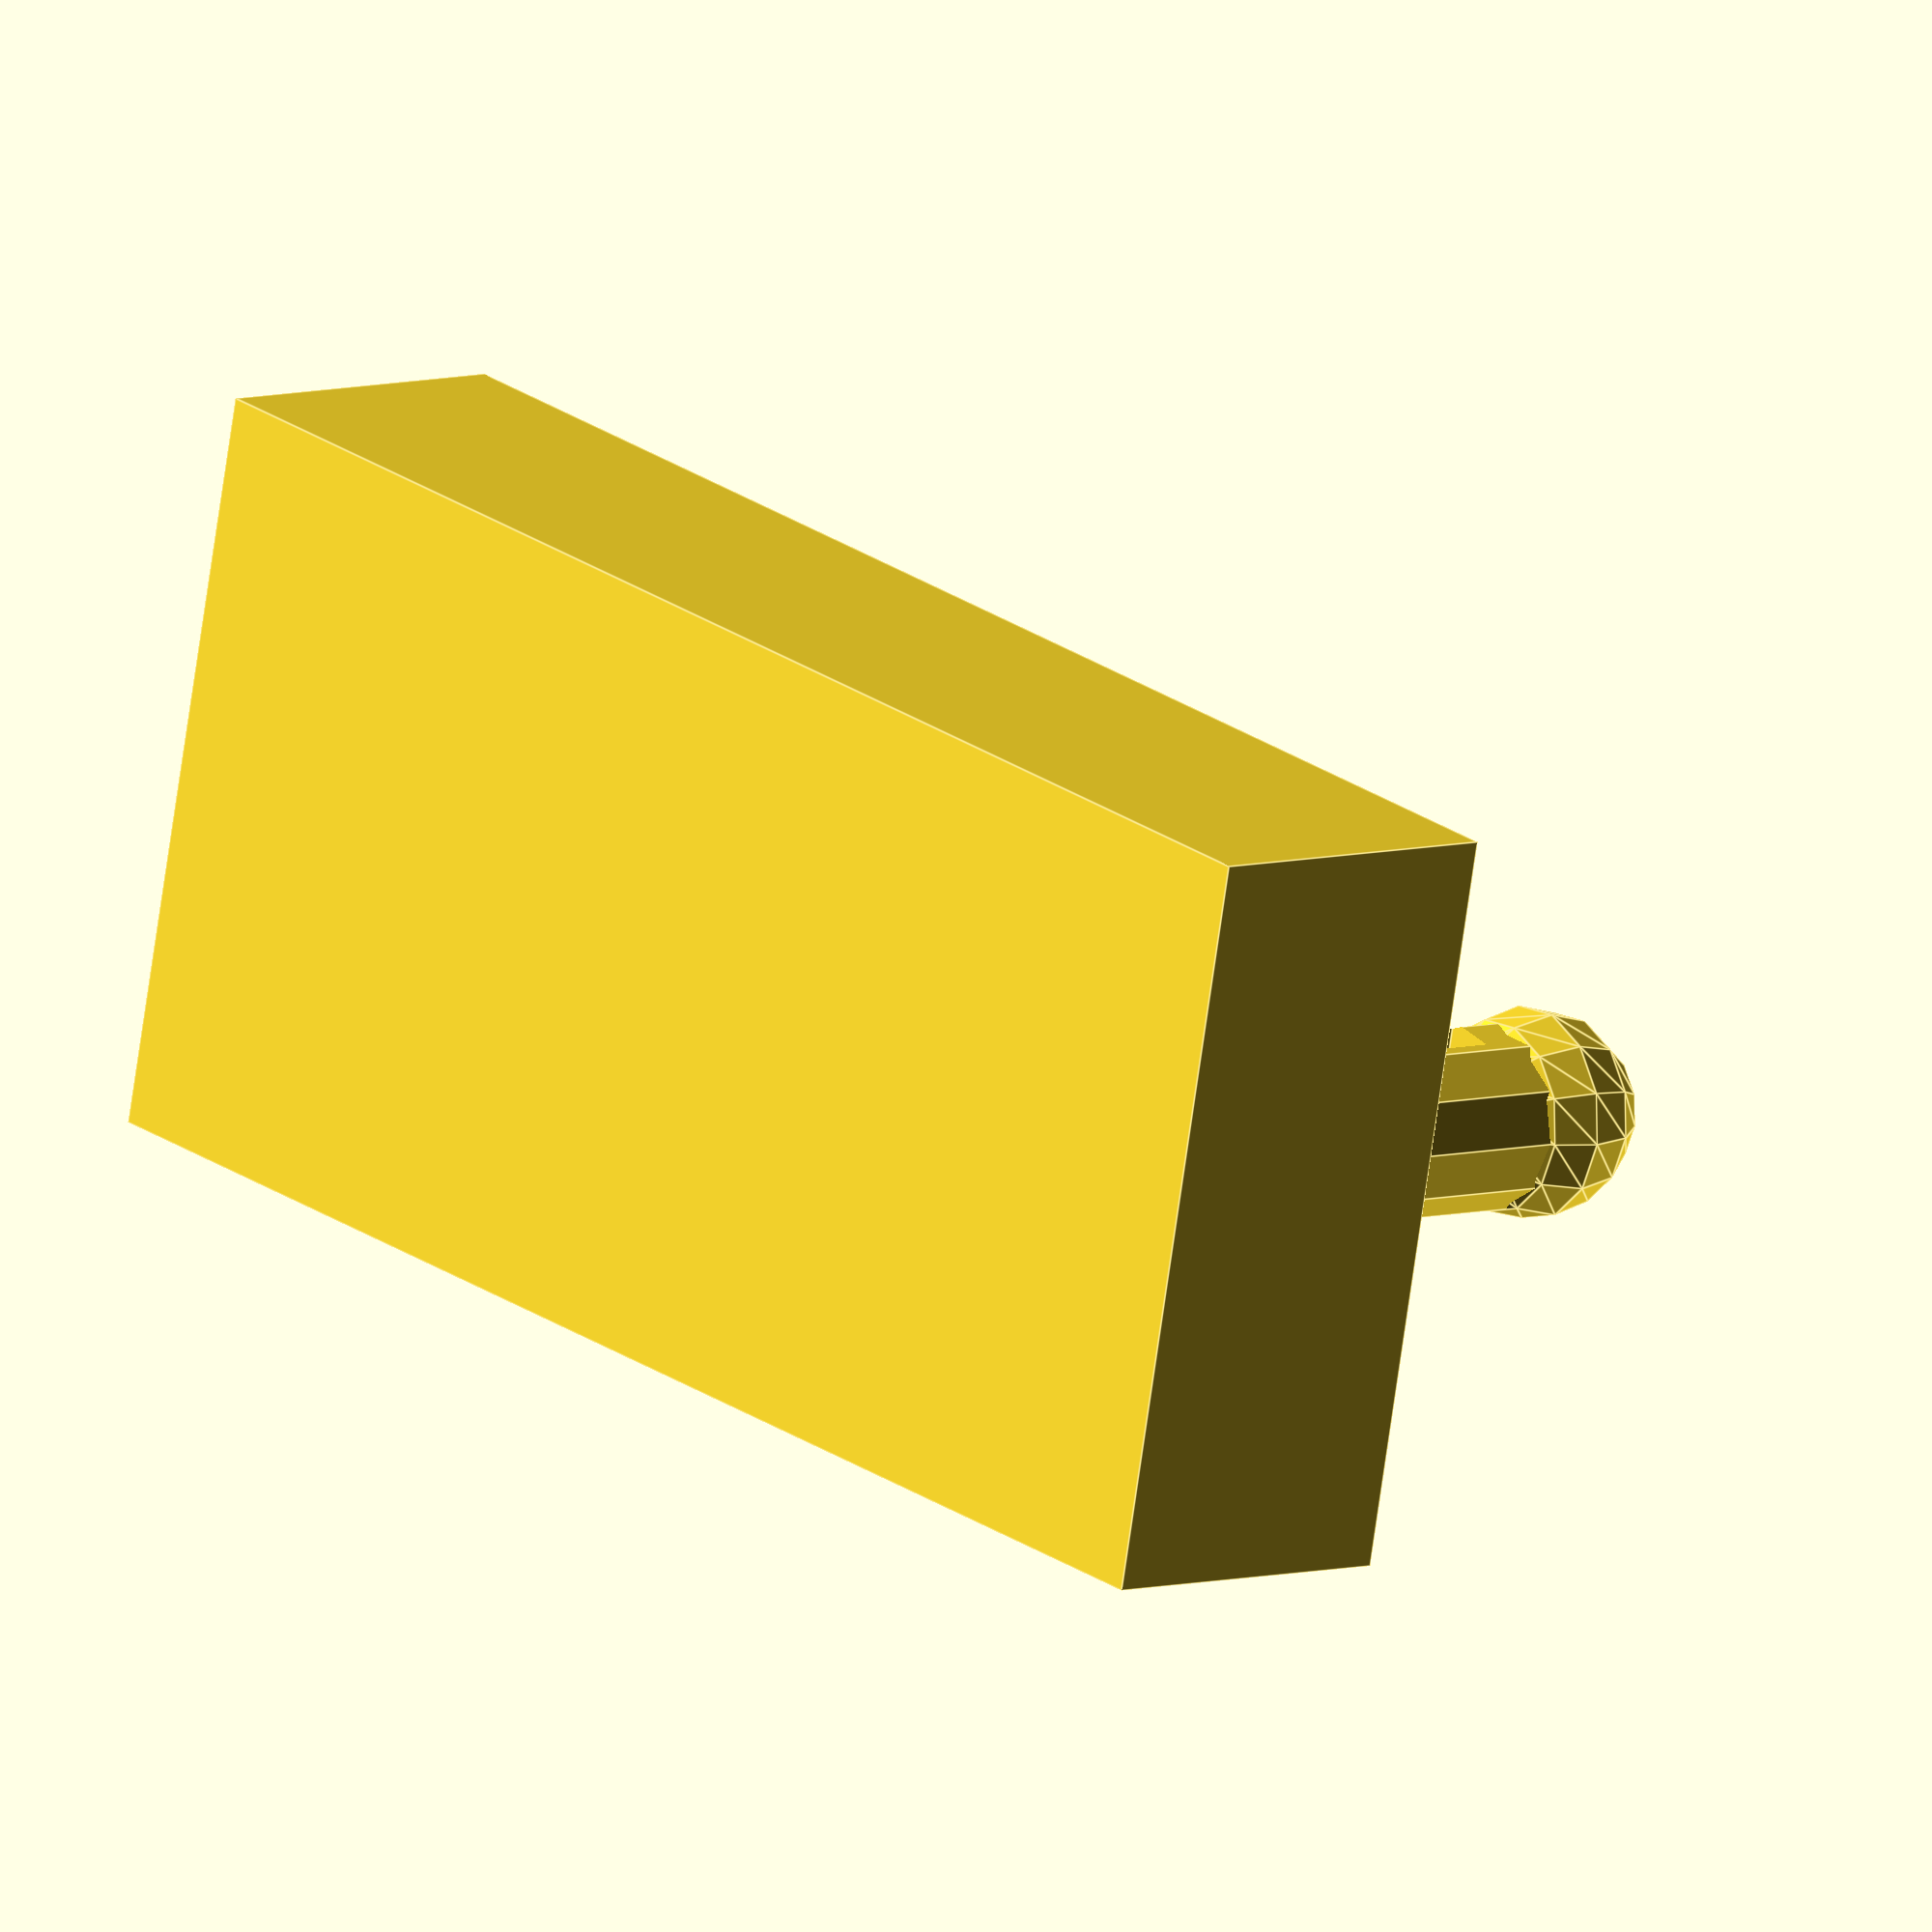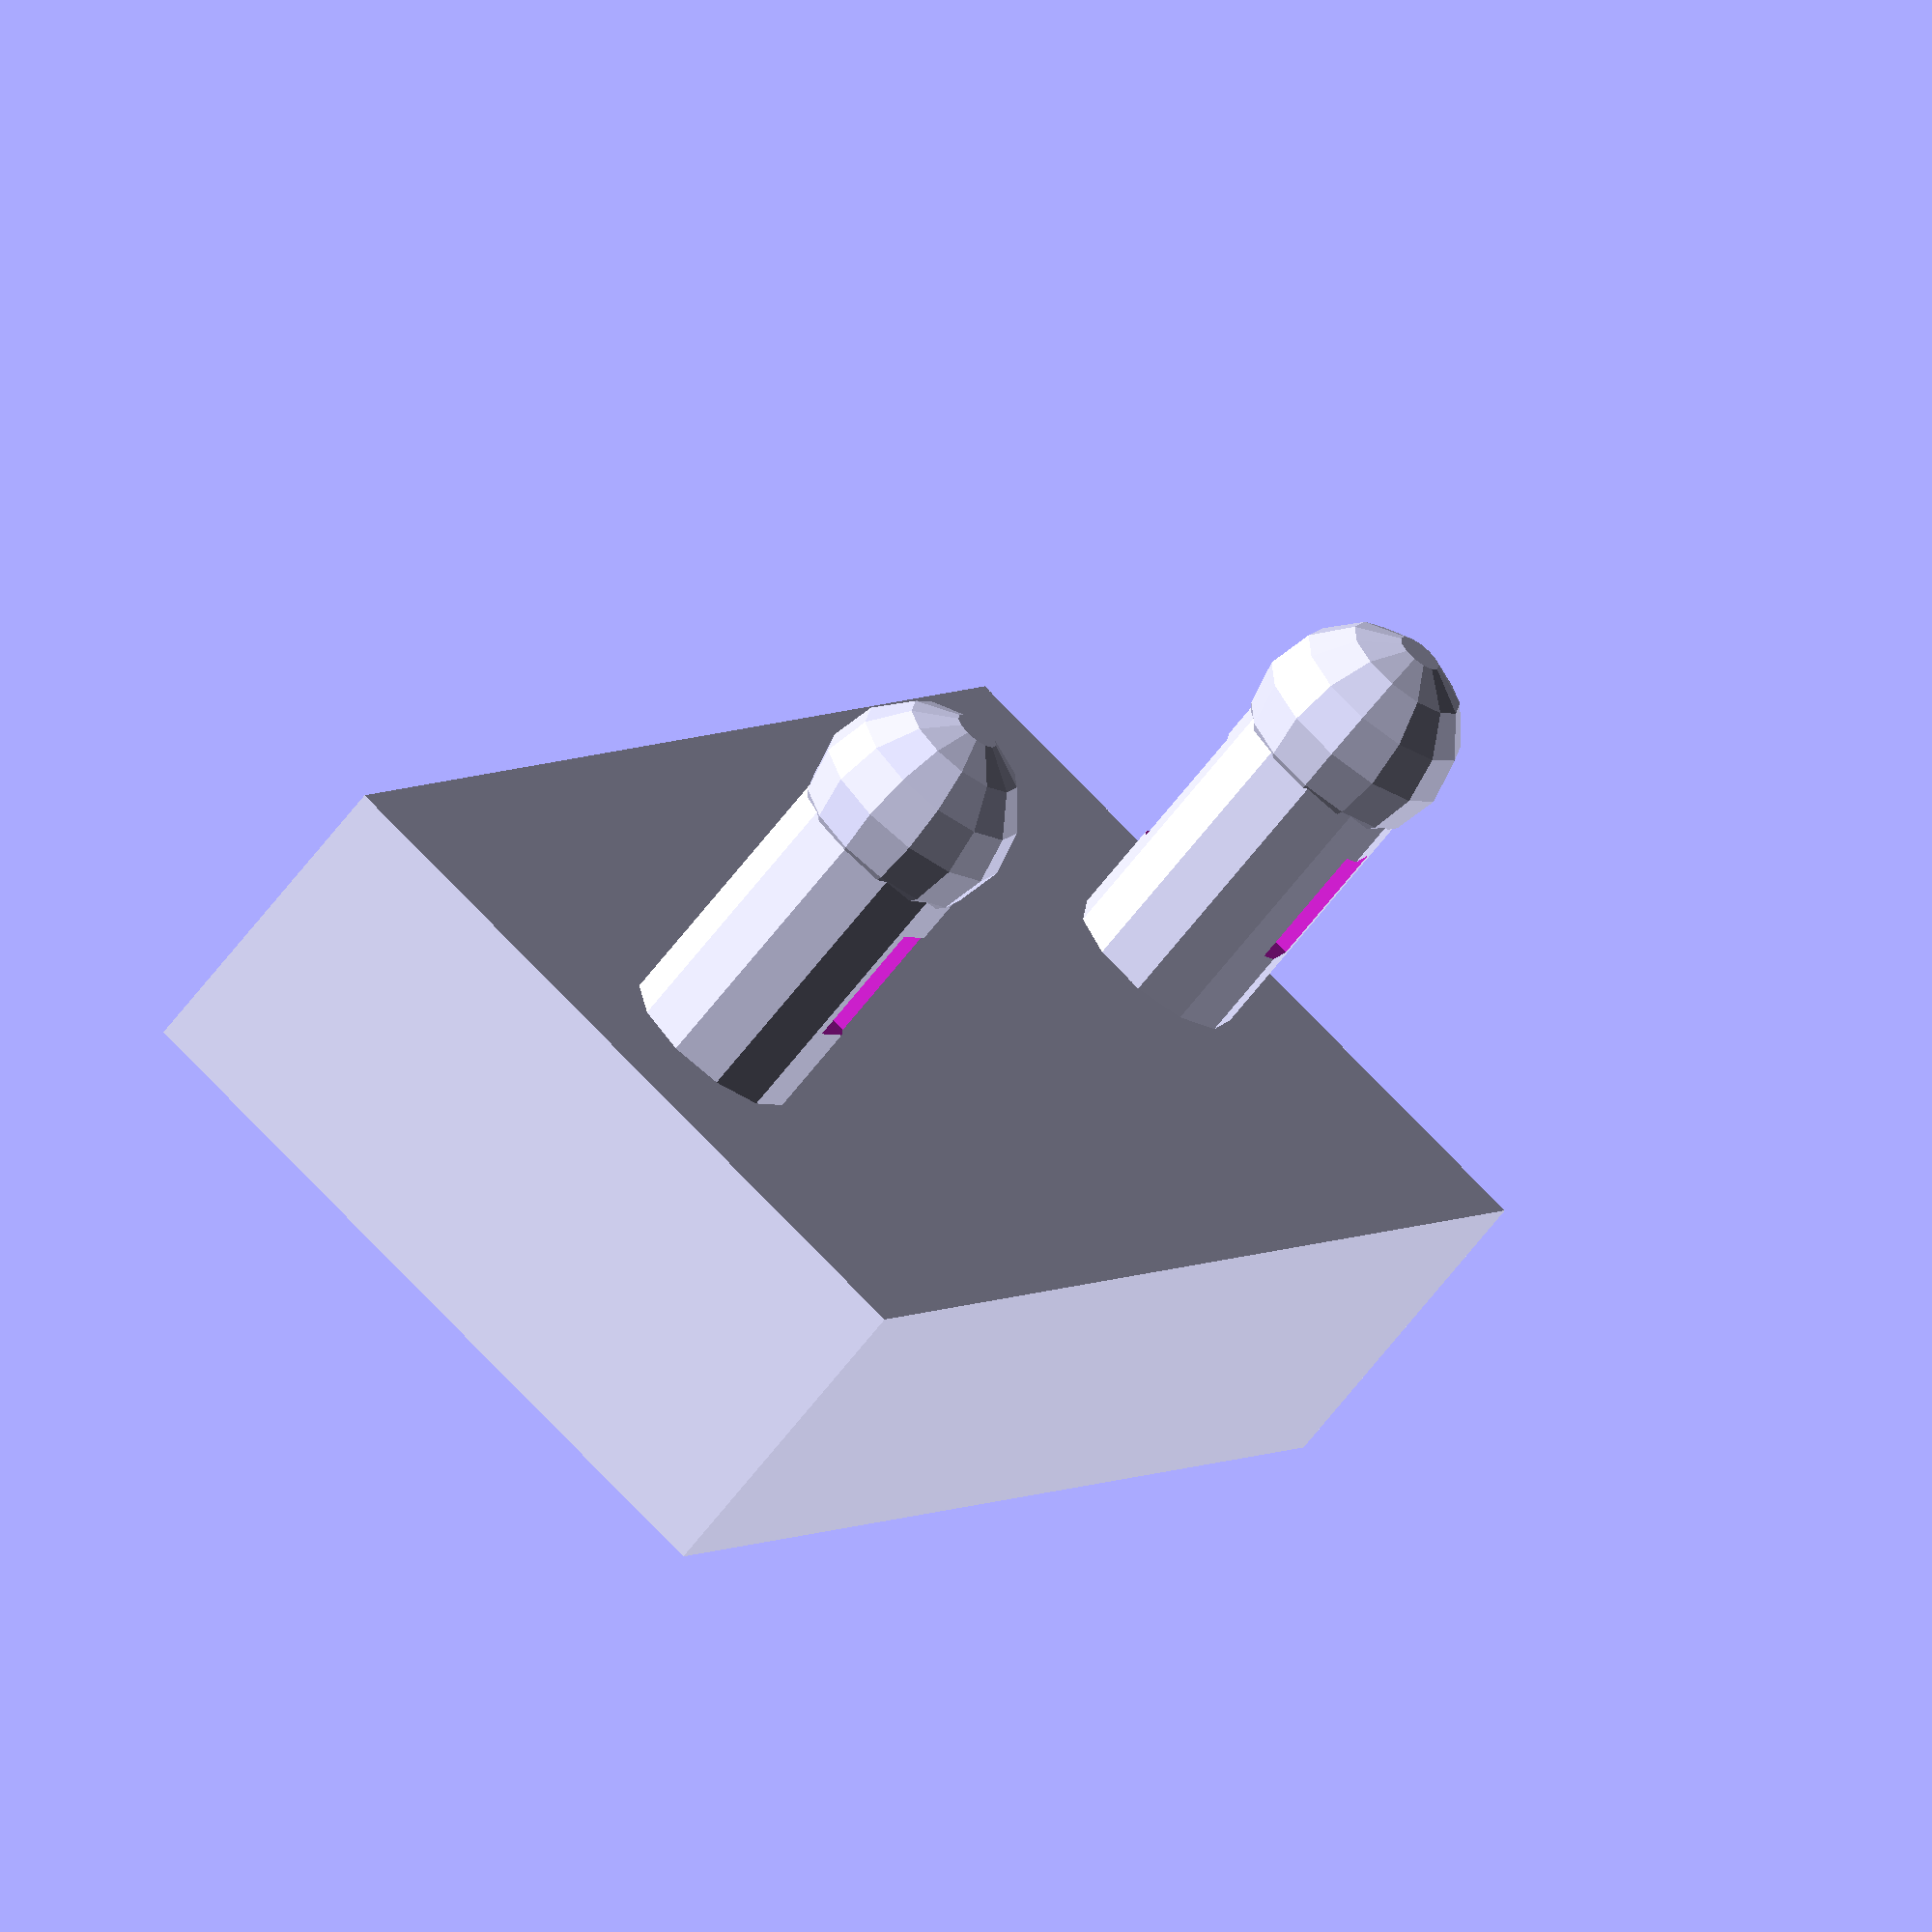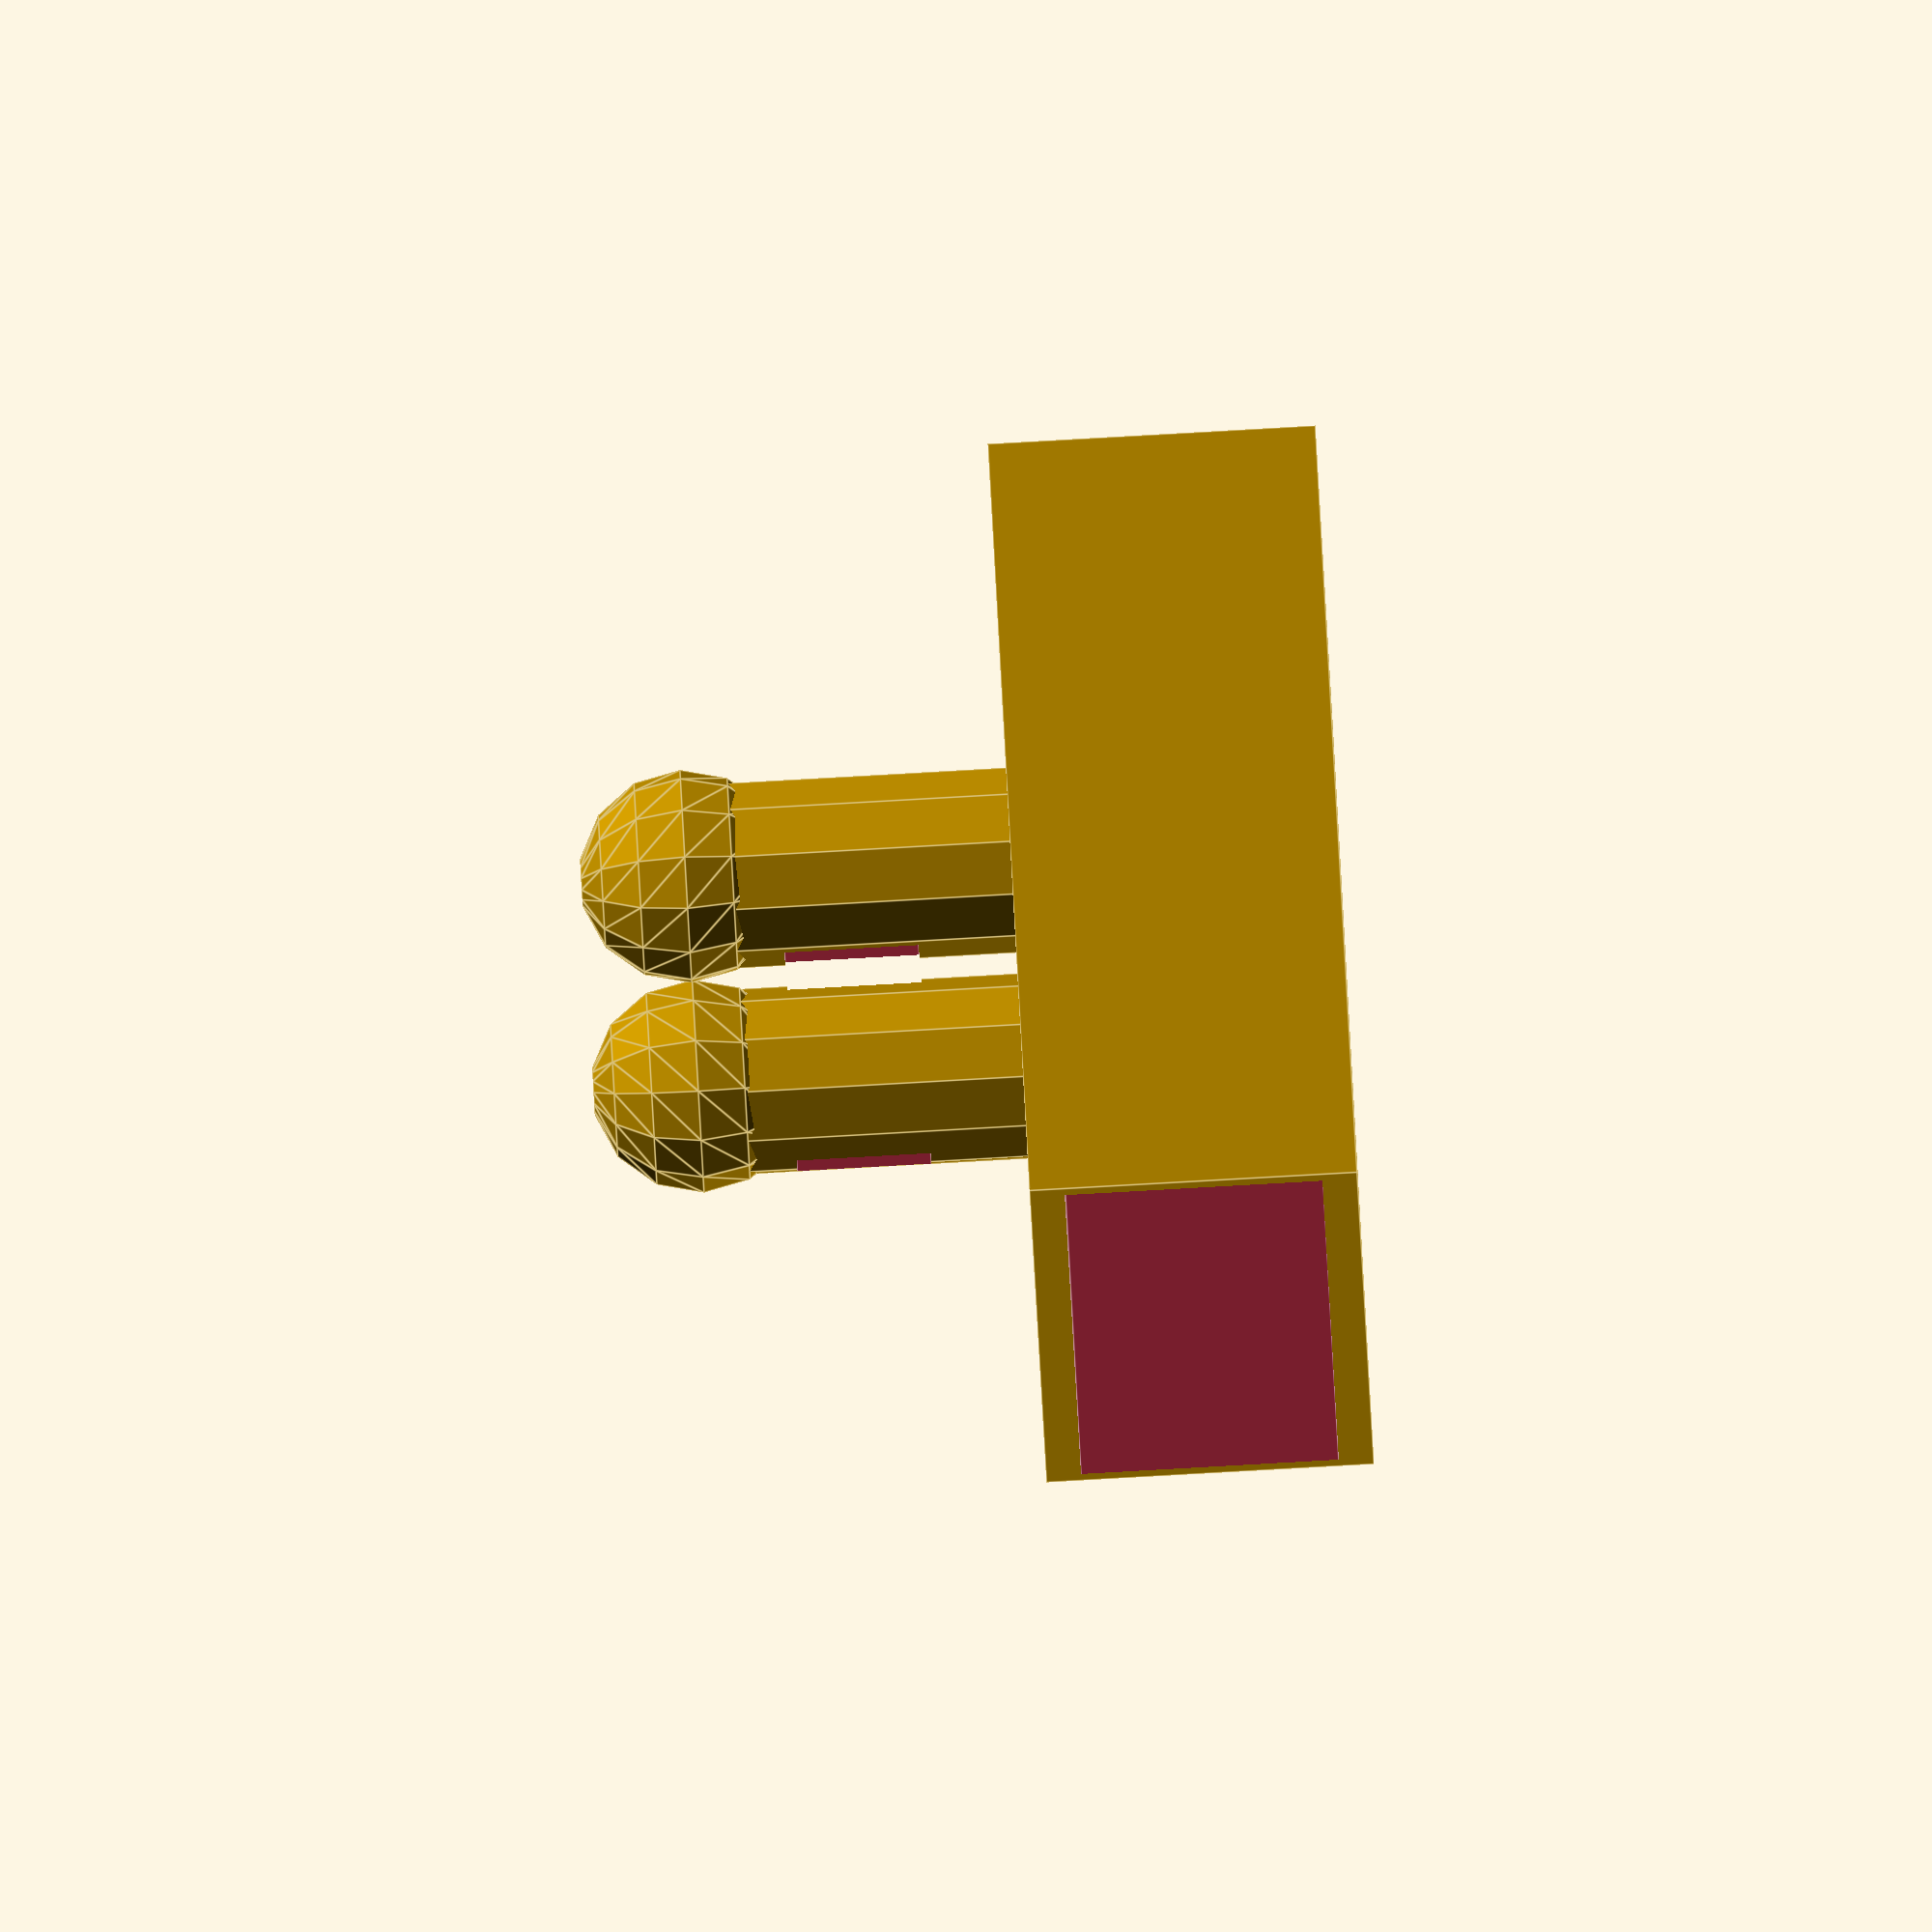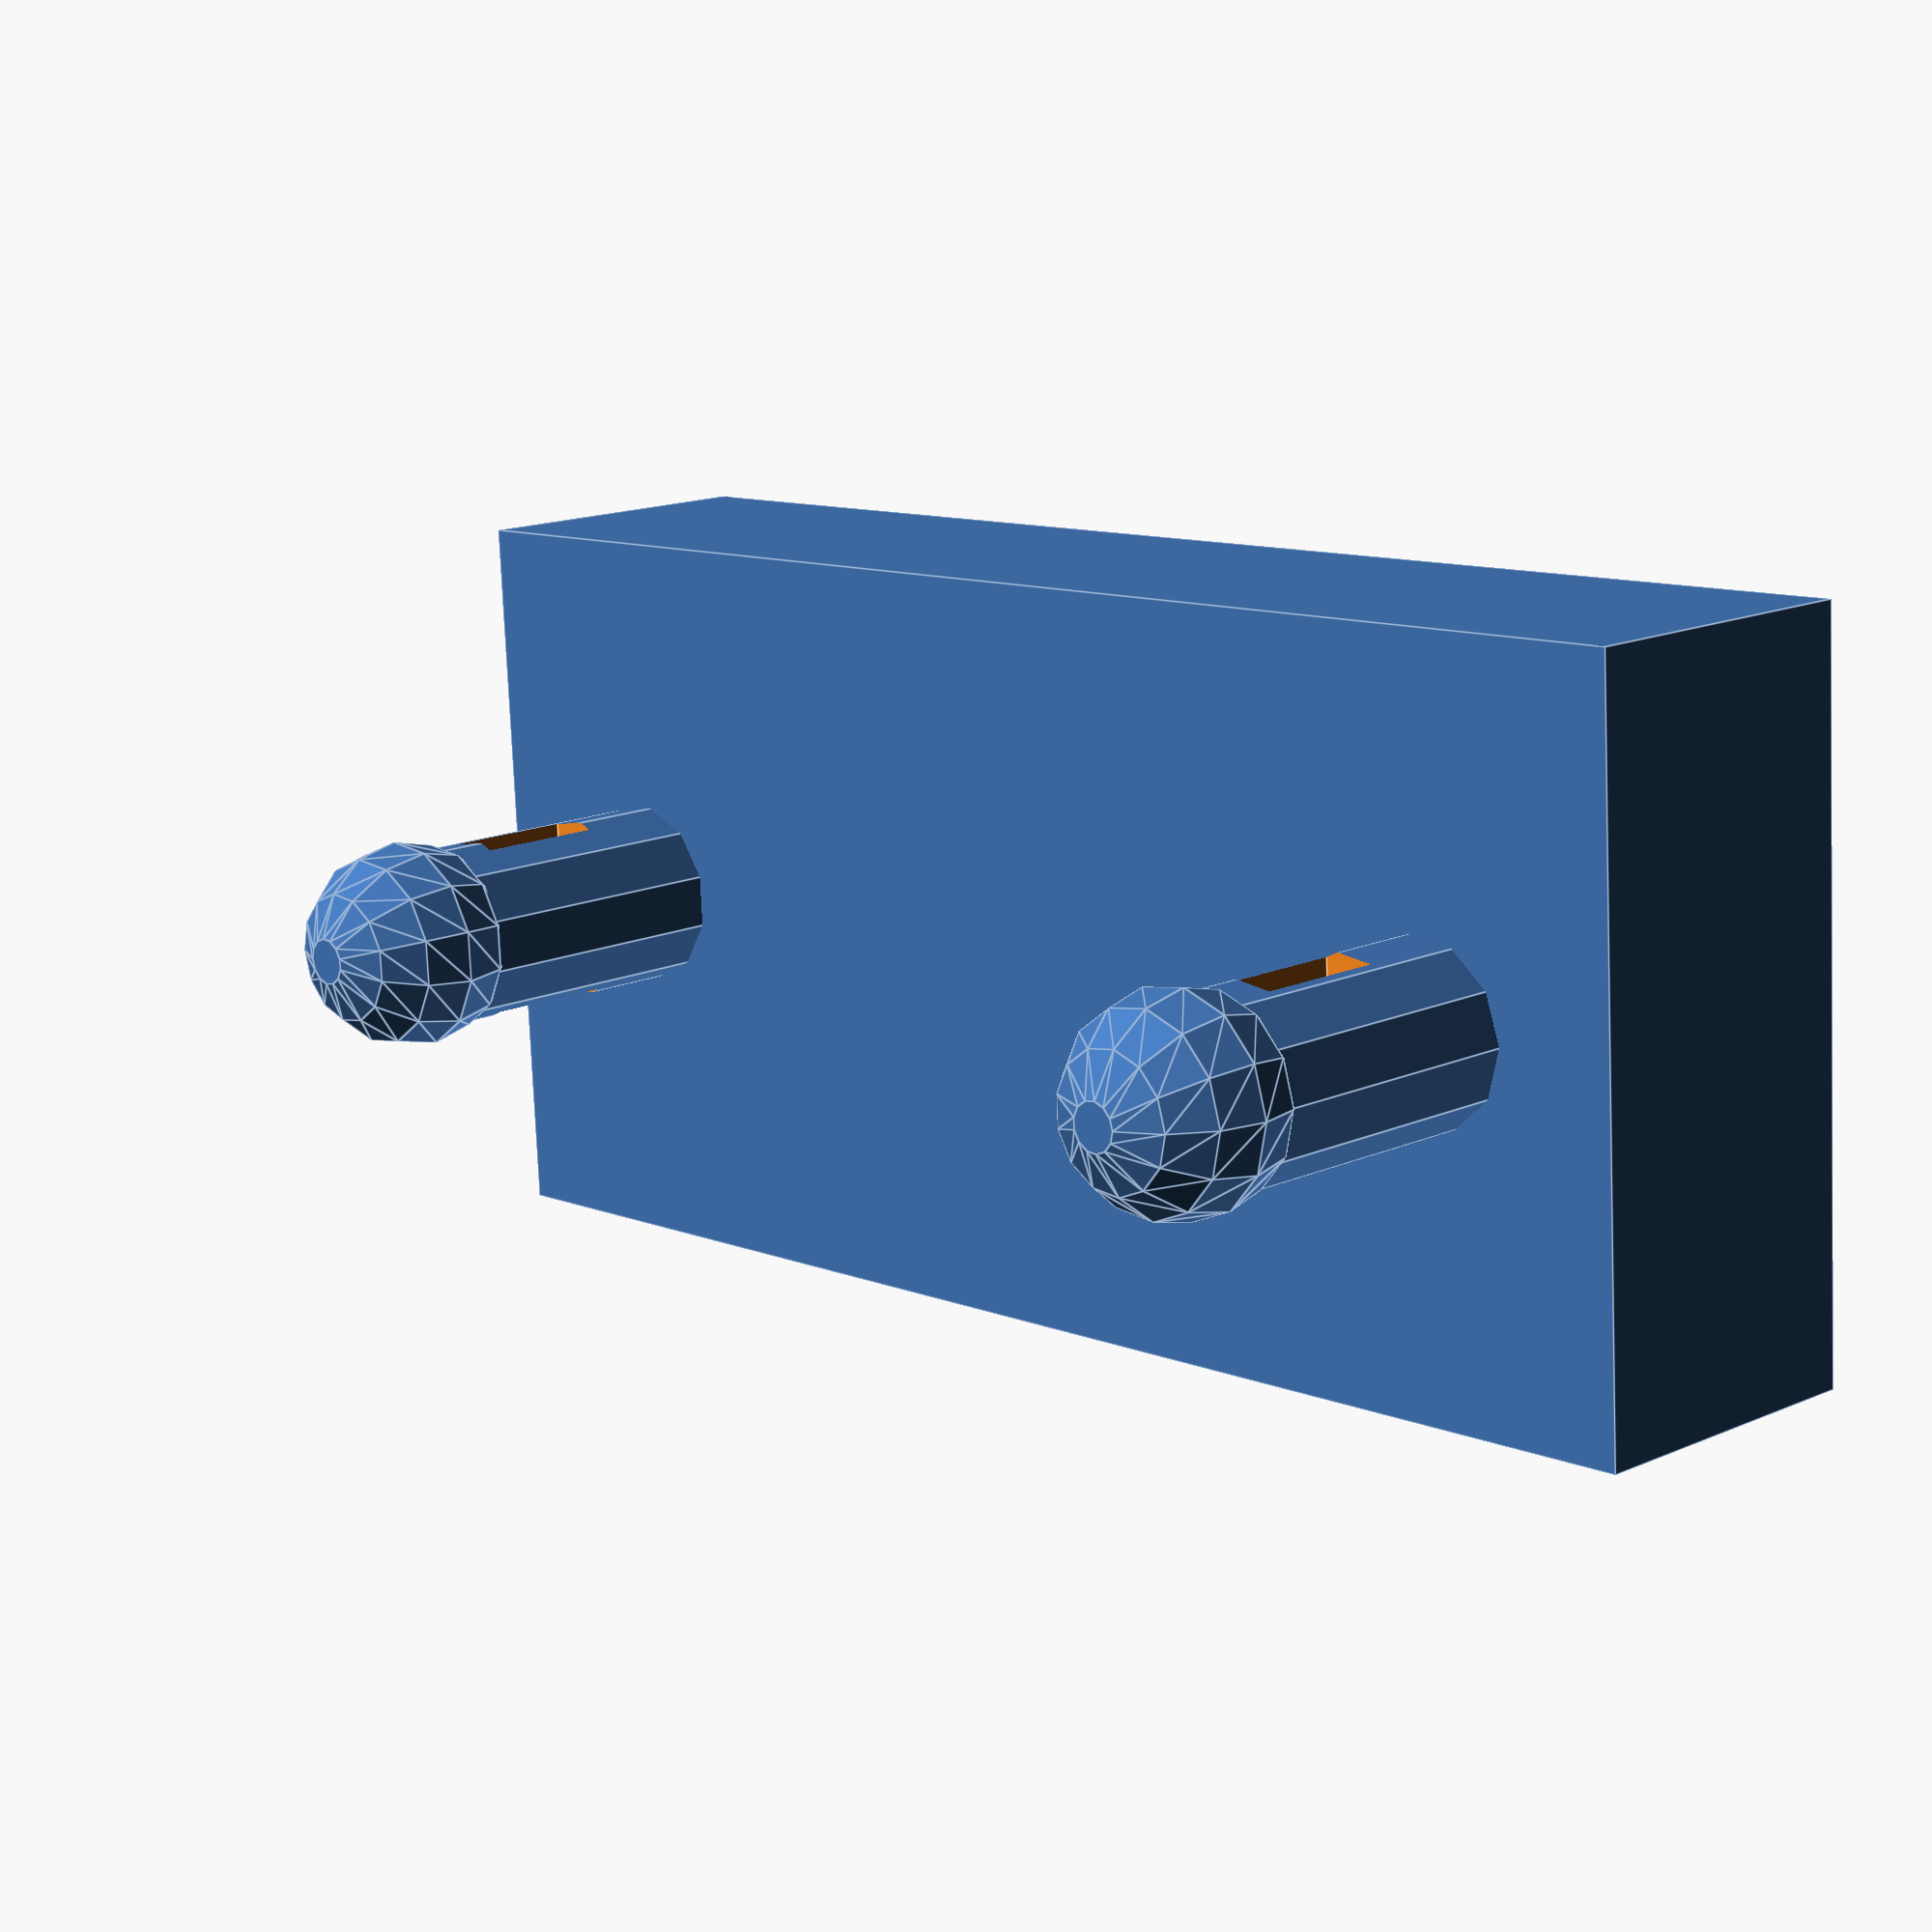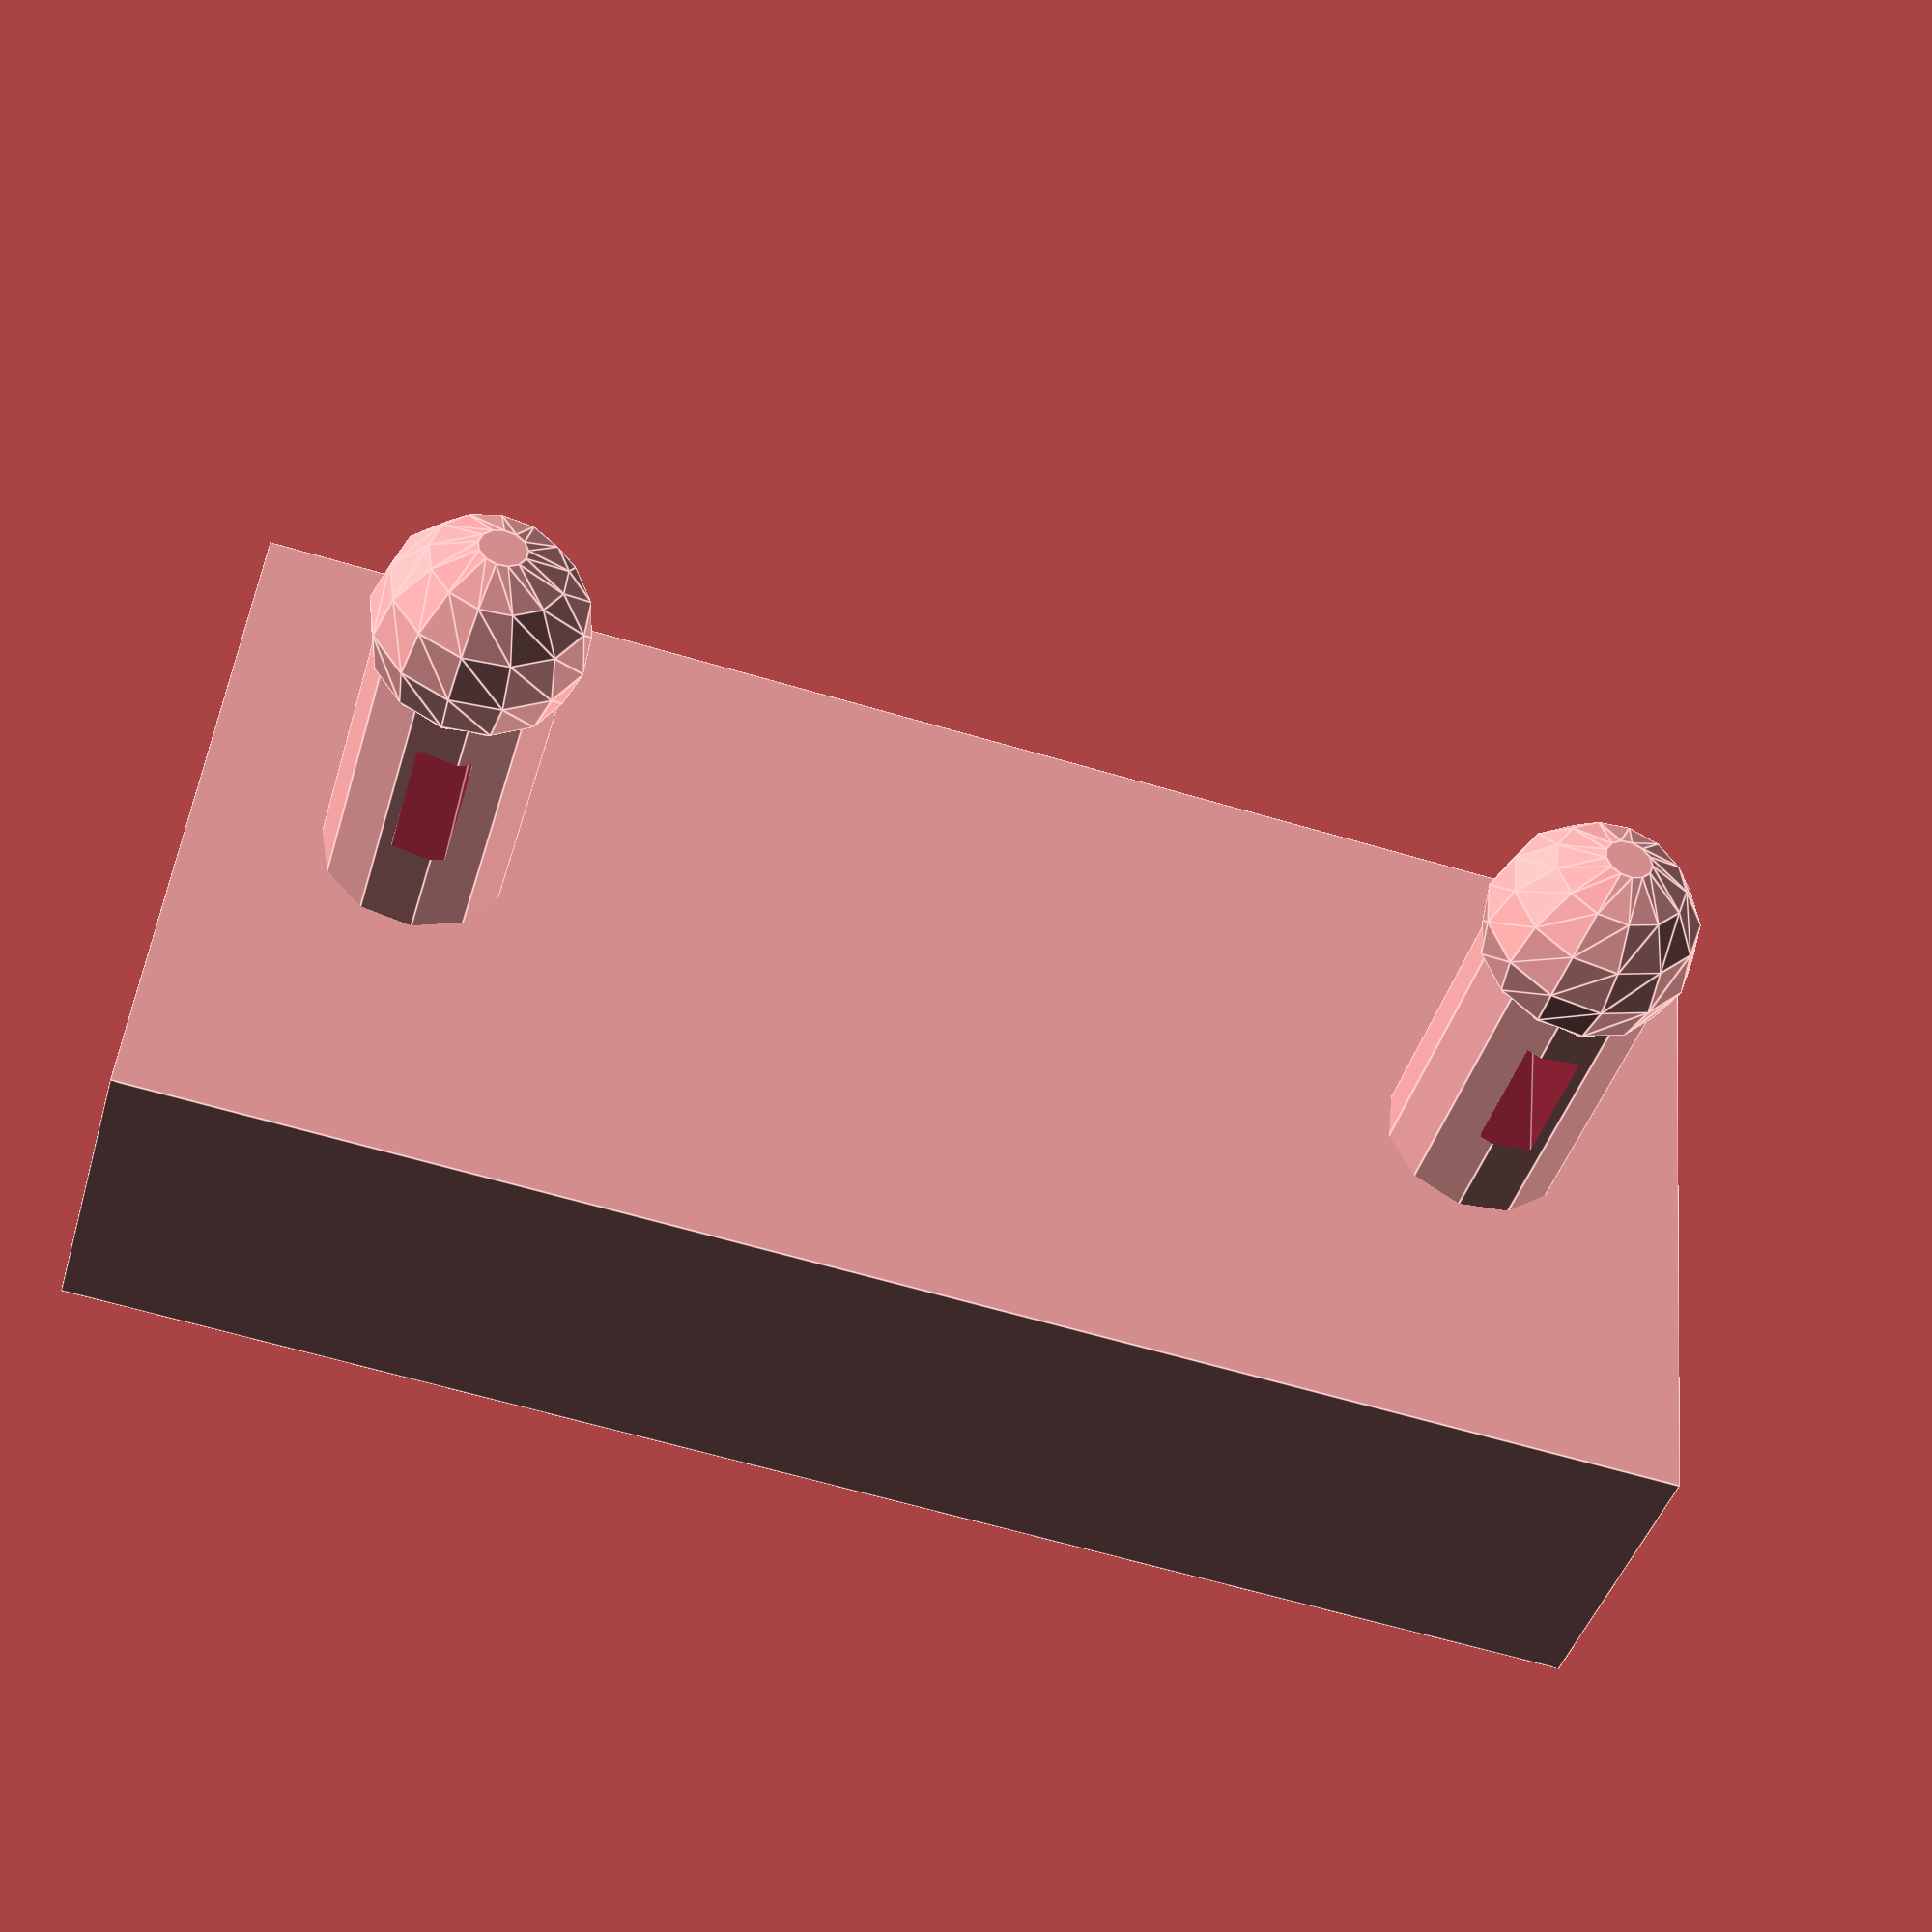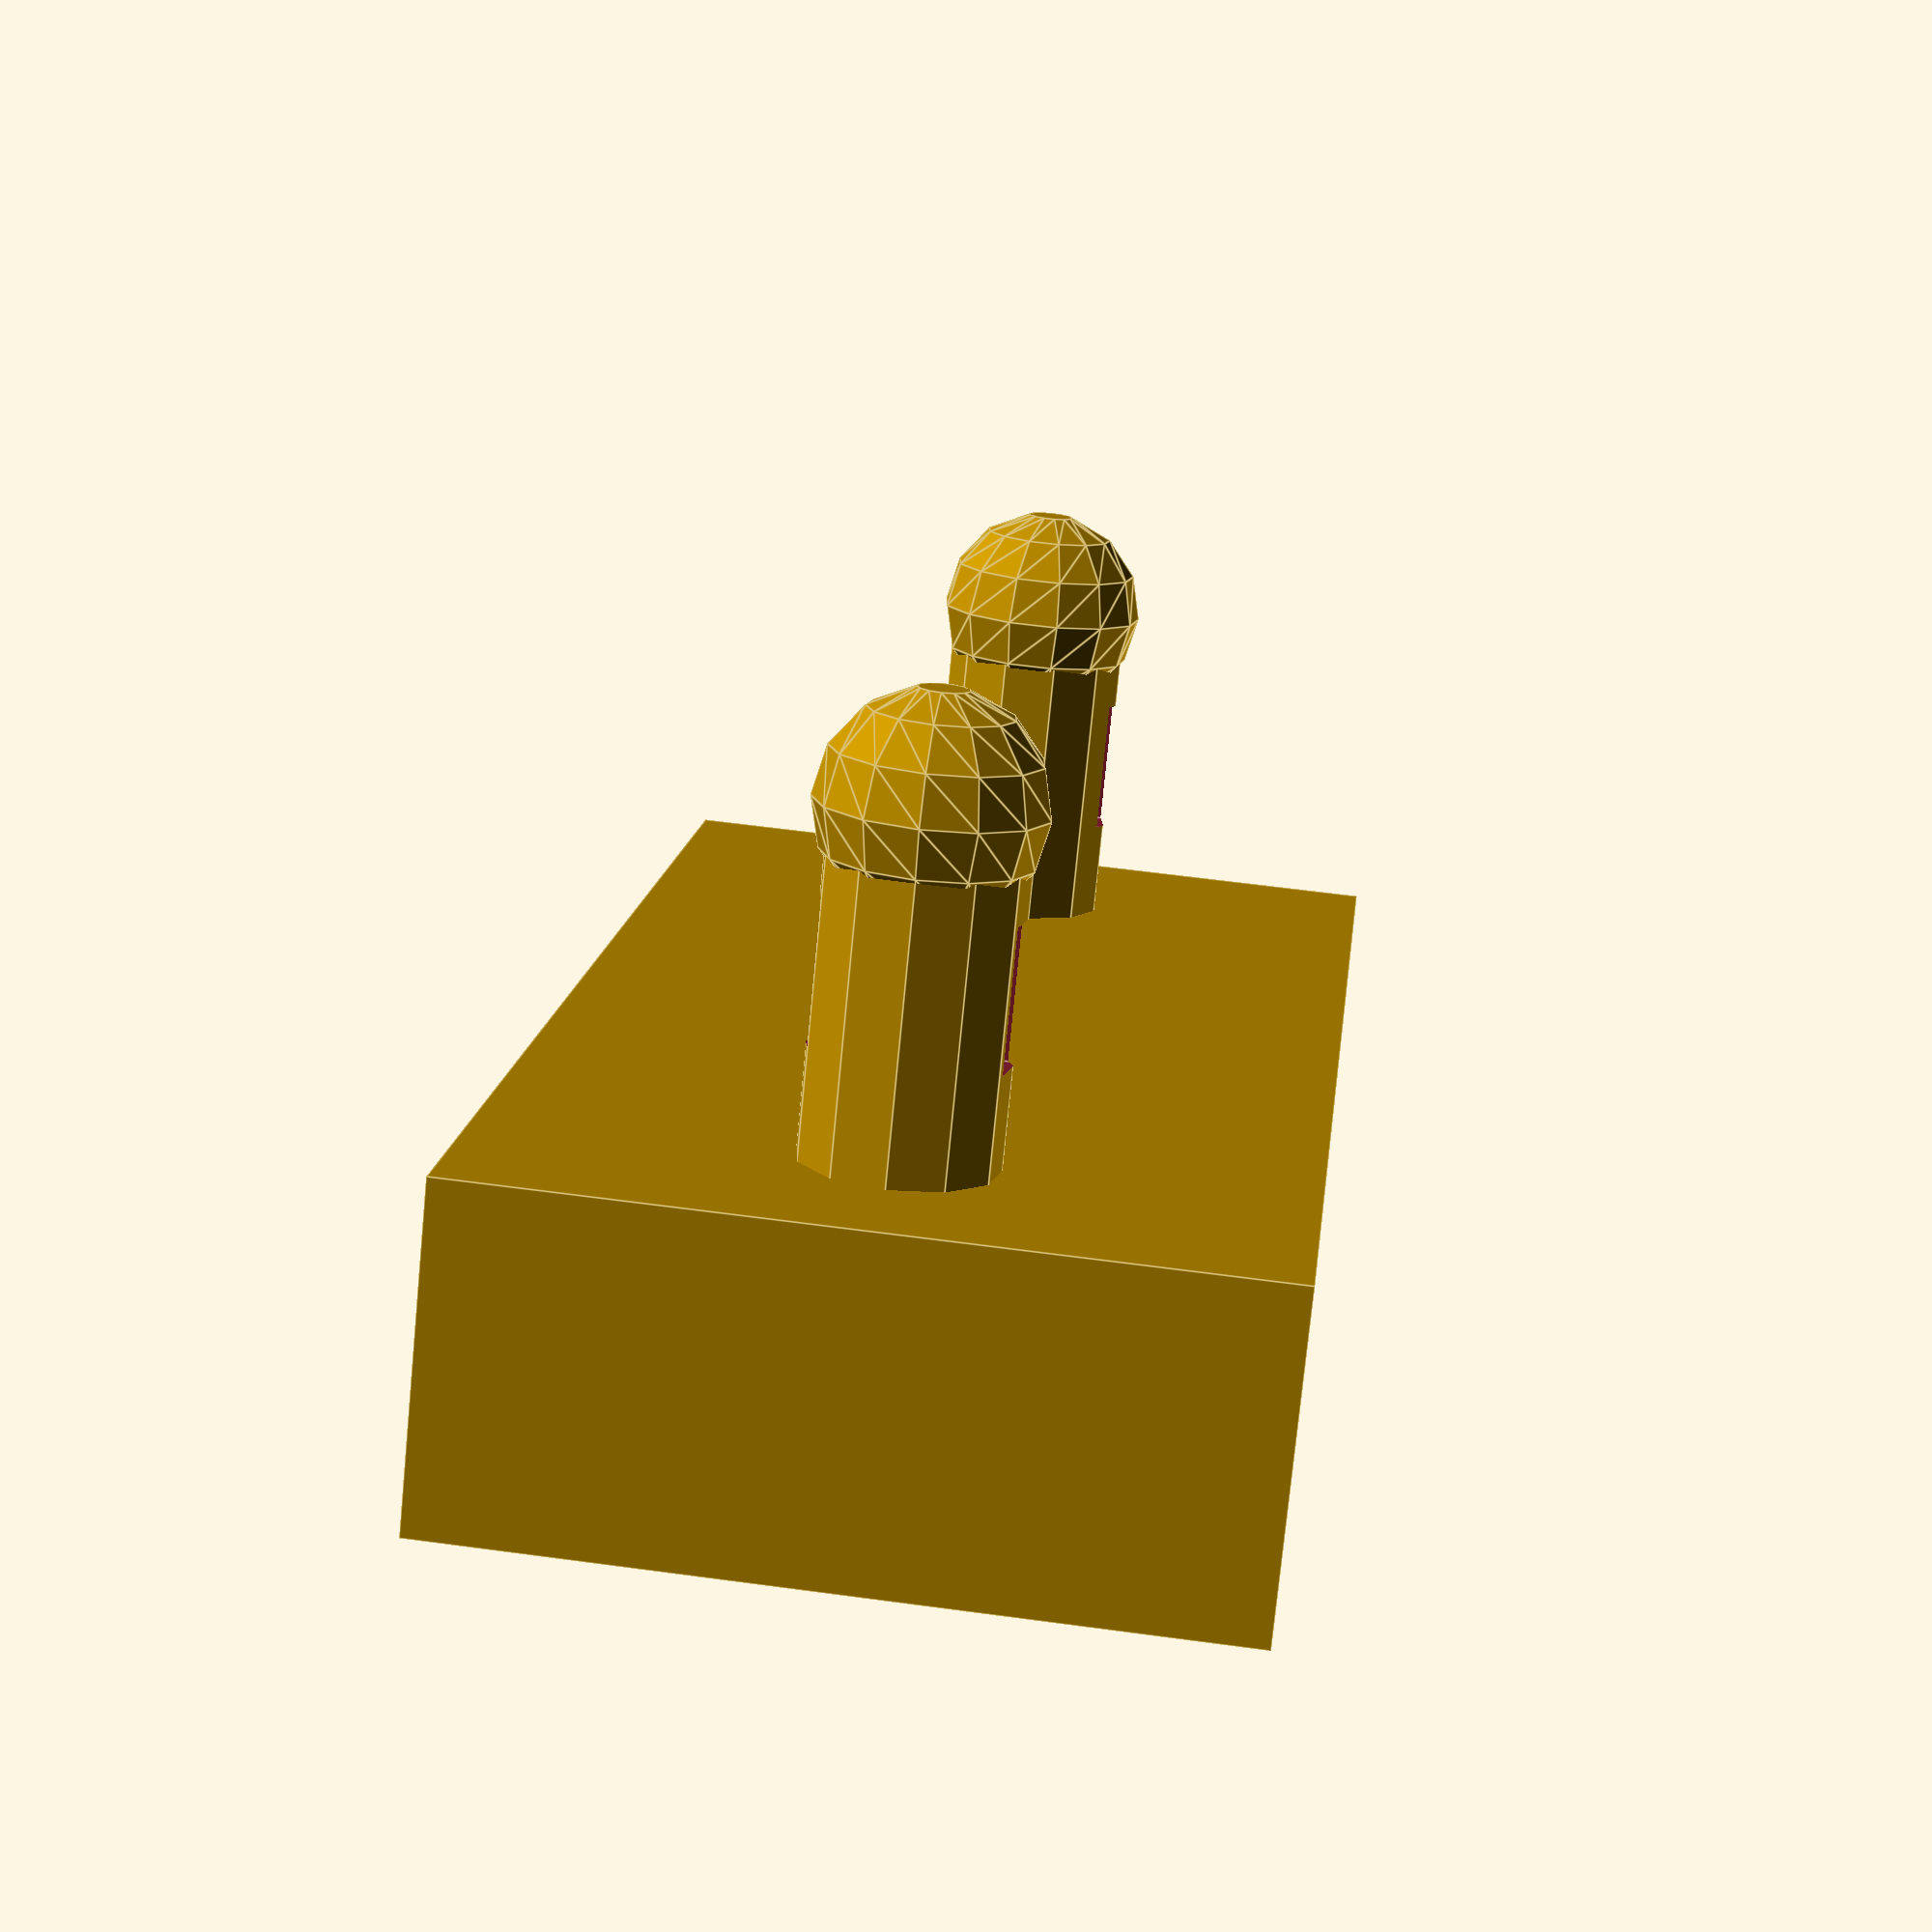
<openscad>
module copy_mirror(vec=[0,1,0])
{
    children();
    mirror(vec) children();
}


wandstaerke=1.3;

breite=58;
laenge=28.3;
hoehe=12.2;
difference(){
    cube([breite, laenge, hoehe], center=true);
    translate([0, wandstaerke , 0]){
        cube([breite-wandstaerke*2, laenge, hoehe-wandstaerke*2], center=true);
    }
}

abstand_zum_rand = 8.3;
hoehe_pin = 15;
radius_pin = 3.5;


copy_mirror([1,0,0]){
    translate([breite/2 - abstand_zum_rand,0,-hoehe]){
        difference(){            
            cylinder(h=hoehe_pin, r=3.5,center=true);
            cube([2, 15, 5], center=true);              
        } 
        translate([0,0,-6]){
                sphere(r=4);           
        } 
    }
}
</openscad>
<views>
elev=173.4 azim=12.5 roll=130.7 proj=o view=edges
elev=246.0 azim=239.8 roll=37.8 proj=o view=wireframe
elev=89.5 azim=101.3 roll=273.2 proj=o view=edges
elev=165.0 azim=3.4 roll=313.7 proj=p view=edges
elev=222.2 azim=174.2 roll=15.8 proj=p view=edges
elev=76.4 azim=84.2 roll=174.4 proj=p view=edges
</views>
